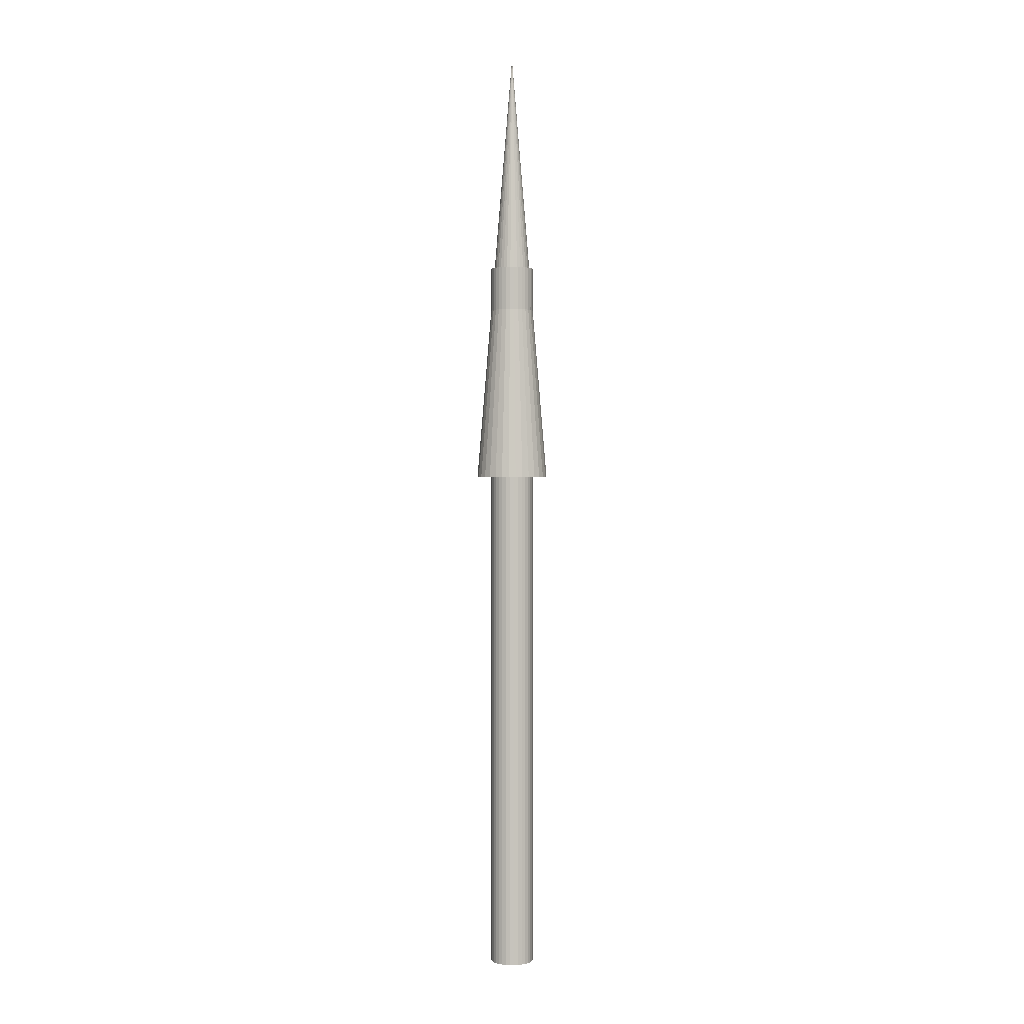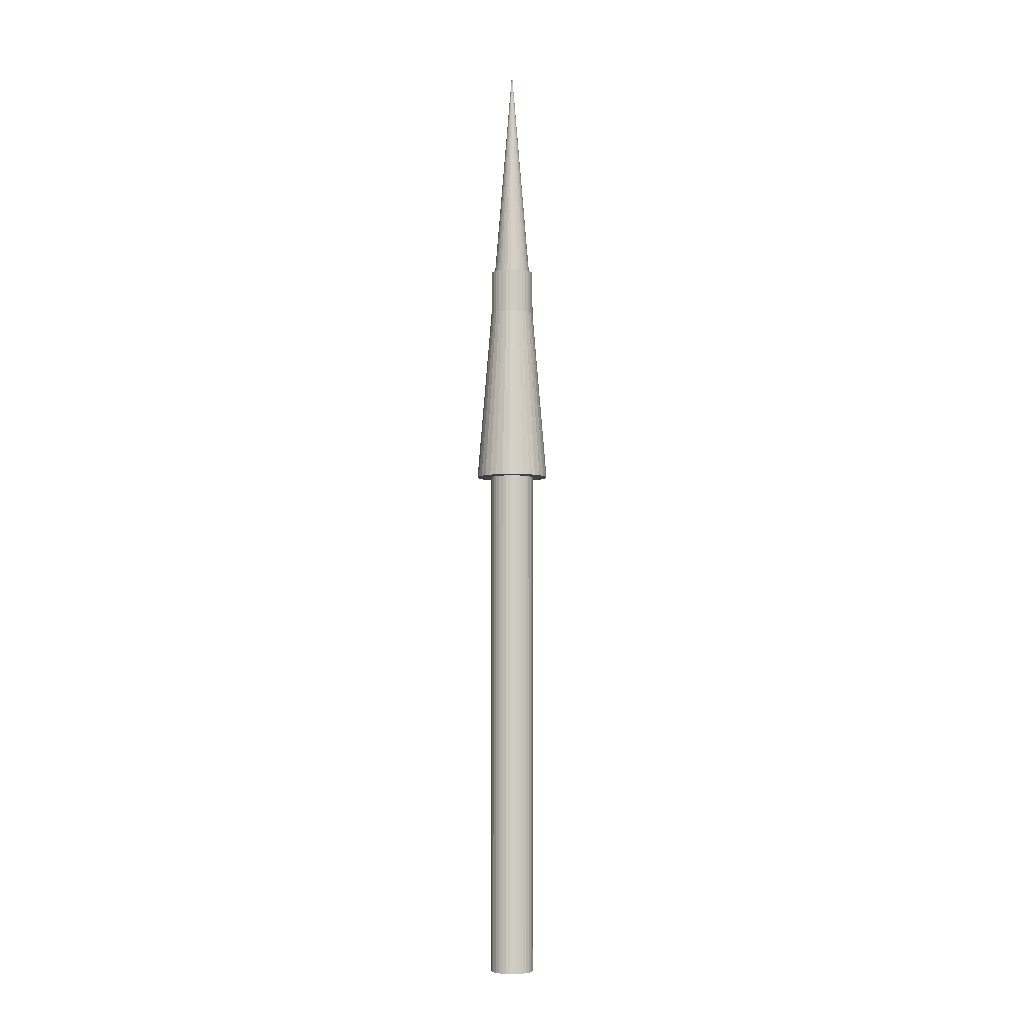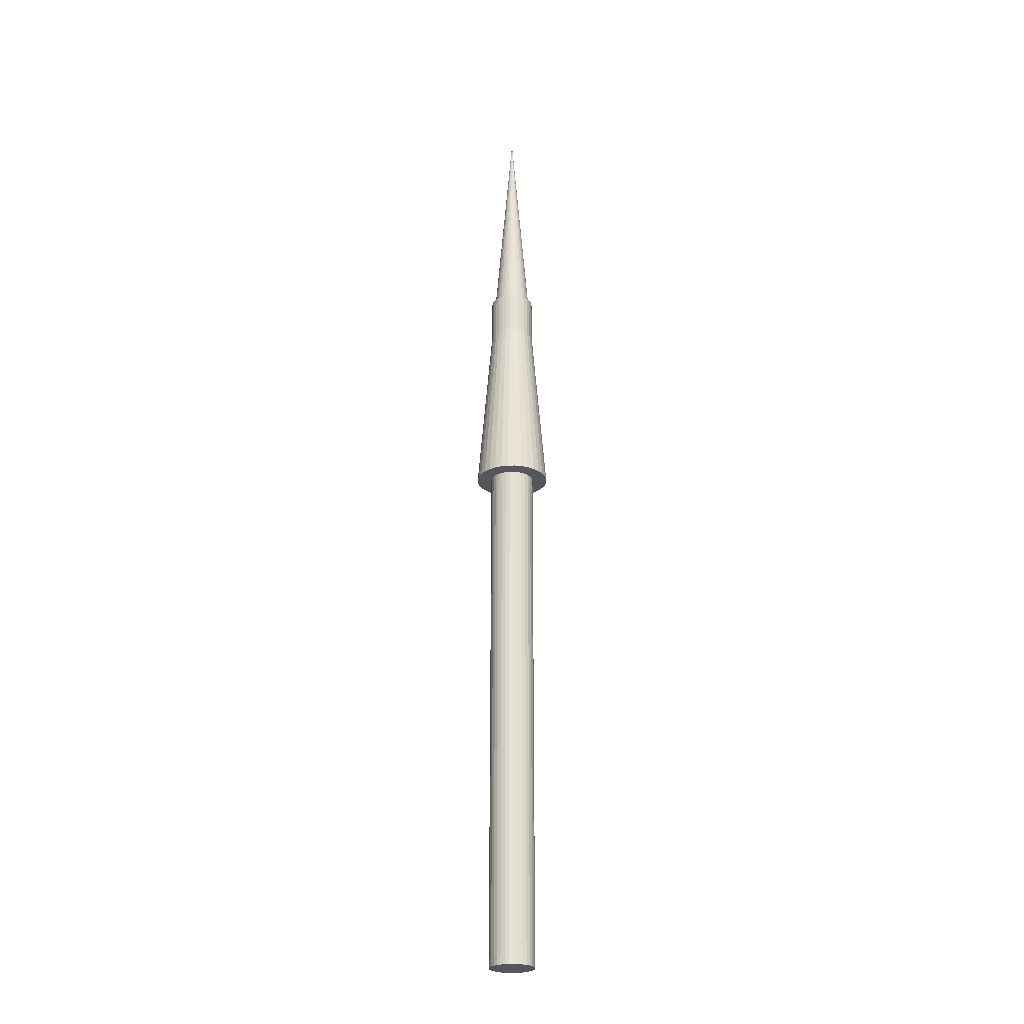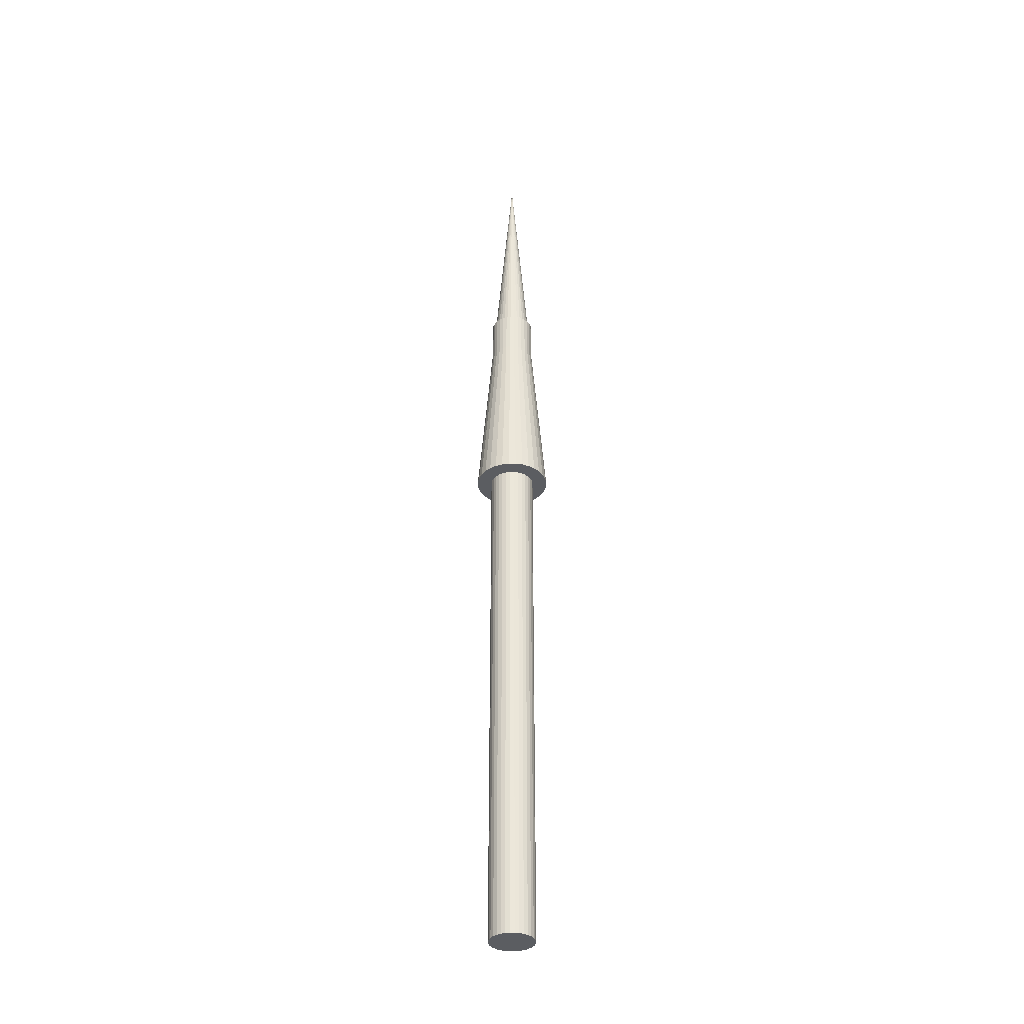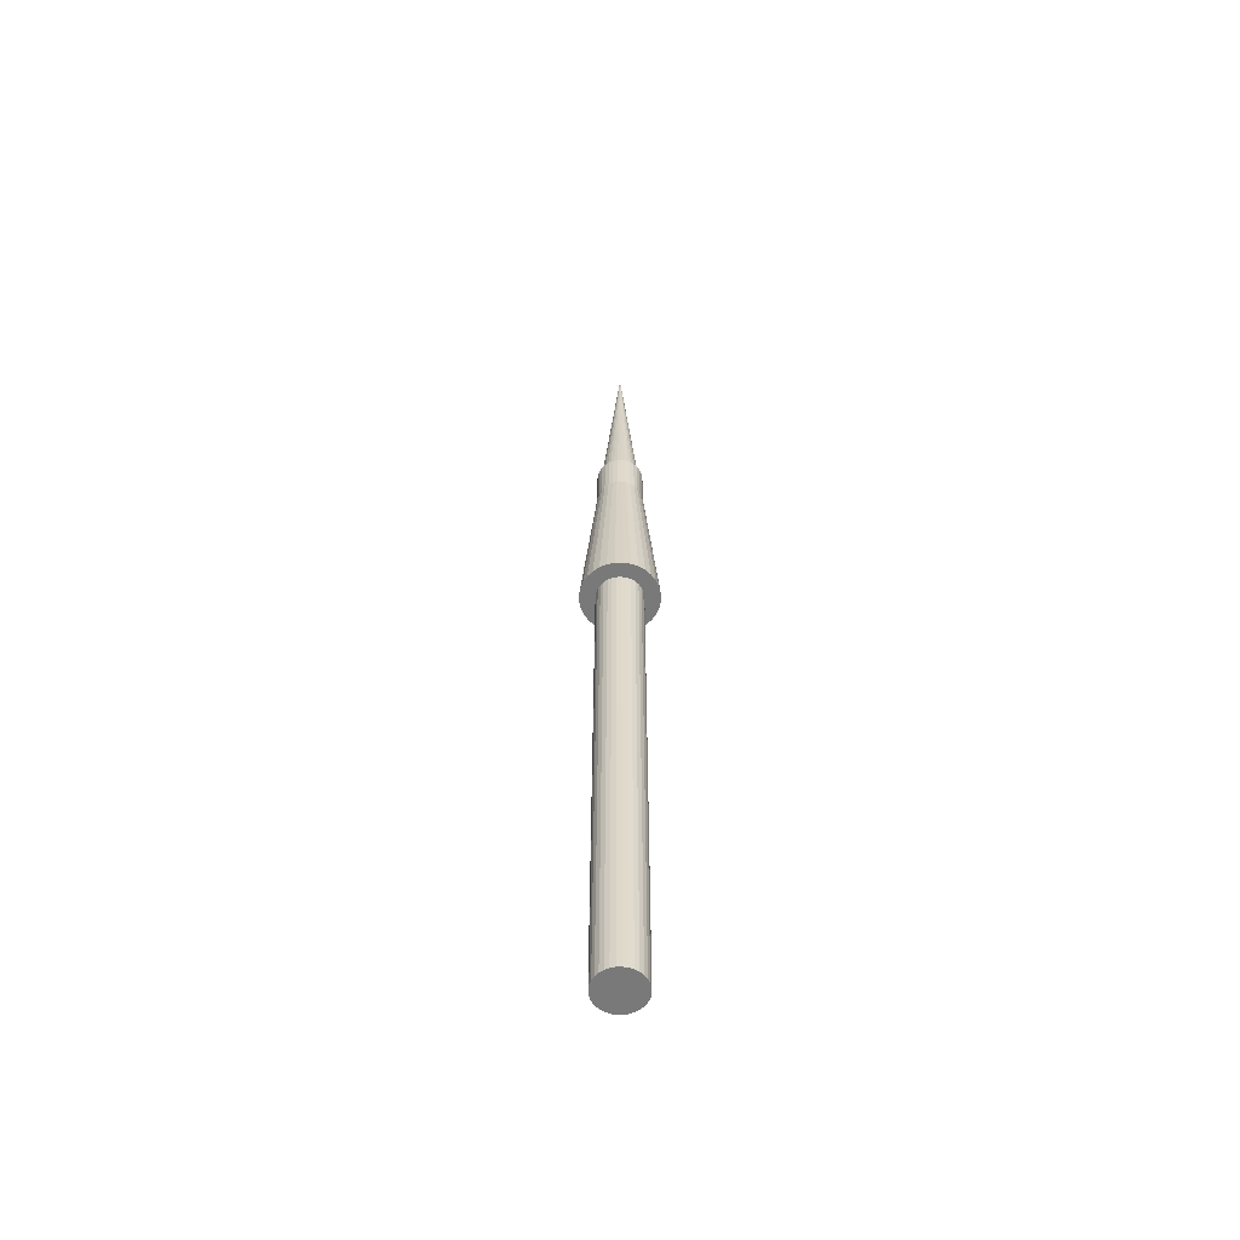
<metadata>
{"format":"obj","ext":"obj","renderer":"f3d","projection":"perspective","resolution":1024,"background":"white","views":[{"elev":1.1,"azim":174.1,"up":"+Y"},{"elev":-5.1,"azim":49.4,"up":"+Y"},{"elev":-25.5,"azim":85.5,"up":"+Y"},{"elev":-35.6,"azim":-96.1,"up":"+Y"},{"elev":-57.8,"azim":86.2,"up":"+Y"}]}
</metadata>
<code>
o Cone
v 0 1.2 -0.05
v 0.009755 1.2 -0.04904
v 0.01913 1.2 -0.04619
v 0.02778 1.2 -0.04157
v 0.03535 1.2 -0.03535
v 0.04157 1.2 -0.02778
v 0.04619 1.2 -0.01913
v 0.04904 1.2 -0.009755
v 0.05 1.2 -0
v 0 1.8 0
v 0.04904 1.2 0.009755
v 0.04619 1.2 0.01913
v 0.04157 1.2 0.02778
v 0.03535 1.2 0.03535
v 0.02778 1.2 0.04157
v 0.01913 1.2 0.04619
v 0.009755 1.2 0.04904
v -0 1.2 0.05
v -0.009755 1.2 0.04904
v -0.01913 1.2 0.04619
v -0.02778 1.2 0.04157
v -0.03535 1.2 0.03535
v -0.04157 1.2 0.02778
v -0.04619 1.2 0.01913
v -0.04904 1.2 0.009754
v -0.05 1.2 -0
v -0.04904 1.2 -0.009755
v -0.04619 1.2 -0.01913
v -0.04157 1.2 -0.02778
v -0.03535 1.2 -0.03535
v -0.02778 1.2 -0.04157
v -0.01913 1.2 -0.04619
v -0.009754 1.2 -0.04904
f 1 10 2
f 2 10 3
f 3 10 4
f 4 10 5
f 5 10 6
f 6 10 7
f 7 10 8
f 8 10 9
f 9 10 11
f 11 10 12
f 12 10 13
f 13 10 14
f 14 10 15
f 15 10 16
f 16 10 17
f 17 10 18
f 18 10 19
f 19 10 20
f 20 10 21
f 21 10 22
f 22 10 23
f 23 10 24
f 24 10 25
f 25 10 26
f 26 10 27
f 27 10 28
f 28 10 29
f 29 10 30
f 30 10 31
f 31 10 32
f 32 10 33
f 33 10 1
f 1 2 3 4 5 6 7 8 9 11 12 13 14 15 16 17 18 19 20 21 22 23 24 25 26 27 28 29 30 31 32 33
o Cylinder
v 0 0.5 -0.03
v 0 1.5 -0.03
v 0.005853 0.5 -0.02942
v 0.005853 1.5 -0.02942
v 0.01148 0.5 -0.02772
v 0.01148 1.5 -0.02772
v 0.01667 0.5 -0.02494
v 0.01667 1.5 -0.02494
v 0.02121 0.5 -0.02121
v 0.02121 1.5 -0.02121
v 0.02494 0.5 -0.01667
v 0.02494 1.5 -0.01667
v 0.02772 0.5 -0.01148
v 0.02772 1.5 -0.01148
v 0.02942 0.5 -0.005853
v 0.02942 1.5 -0.005853
v 0.03 0.5 -0
v 0.03 1.5 -0
v 0.02942 0.5 0.005853
v 0.02942 1.5 0.005853
v 0.02772 0.5 0.01148
v 0.02772 1.5 0.01148
v 0.02494 0.5 0.01667
v 0.02494 1.5 0.01667
v 0.02121 0.5 0.02121
v 0.02121 1.5 0.02121
v 0.01667 0.5 0.02494
v 0.01667 1.5 0.02494
v 0.01148 0.5 0.02772
v 0.01148 1.5 0.02772
v 0.005853 0.5 0.02942
v 0.005853 1.5 0.02942
v -0 0.5 0.03
v -0 1.5 0.03
v -0.005853 0.5 0.02942
v -0.005853 1.5 0.02942
v -0.01148 0.5 0.02772
v -0.01148 1.5 0.02772
v -0.01667 0.5 0.02494
v -0.01667 1.5 0.02494
v -0.02121 0.5 0.02121
v -0.02121 1.5 0.02121
v -0.02494 0.5 0.01667
v -0.02494 1.5 0.01667
v -0.02772 0.5 0.01148
v -0.02772 1.5 0.01148
v -0.02942 0.5 0.005853
v -0.02942 1.5 0.005853
v -0.03 0.5 -0
v -0.03 1.5 -0
v -0.02942 0.5 -0.005853
v -0.02942 1.5 -0.005853
v -0.02772 0.5 -0.01148
v -0.02772 1.5 -0.01148
v -0.02494 0.5 -0.01667
v -0.02494 1.5 -0.01667
v -0.02121 0.5 -0.02121
v -0.02121 1.5 -0.02121
v -0.01667 0.5 -0.02494
v -0.01667 1.5 -0.02494
v -0.01148 0.5 -0.02772
v -0.01148 1.5 -0.02772
v -0.005853 0.5 -0.02942
v -0.005853 1.5 -0.02942
f 34 35 37 36
f 36 37 39 38
f 38 39 41 40
f 40 41 43 42
f 42 43 45 44
f 44 45 47 46
f 46 47 49 48
f 48 49 51 50
f 50 51 53 52
f 52 53 55 54
f 54 55 57 56
f 56 57 59 58
f 58 59 61 60
f 60 61 63 62
f 62 63 65 64
f 64 65 67 66
f 66 67 69 68
f 68 69 71 70
f 70 71 73 72
f 72 73 75 74
f 74 75 77 76
f 76 77 79 78
f 78 79 81 80
f 80 81 83 82
f 82 83 85 84
f 84 85 87 86
f 86 87 89 88
f 88 89 91 90
f 90 91 93 92
f 92 93 95 94
f 37 35 97 95 93 91 89 87 85 83 81 79 77 75 73 71 69 67 65 63 61 59 57 55 53 51 49 47 45 43 41 39
f 94 95 97 96
f 96 97 35 34
f 34 36 38 40 42 44 46 48 50 52 54 56 58 60 62 64 66 68 70 72 74 76 78 80 82 84 86 88 90 92 94 96

</code>
